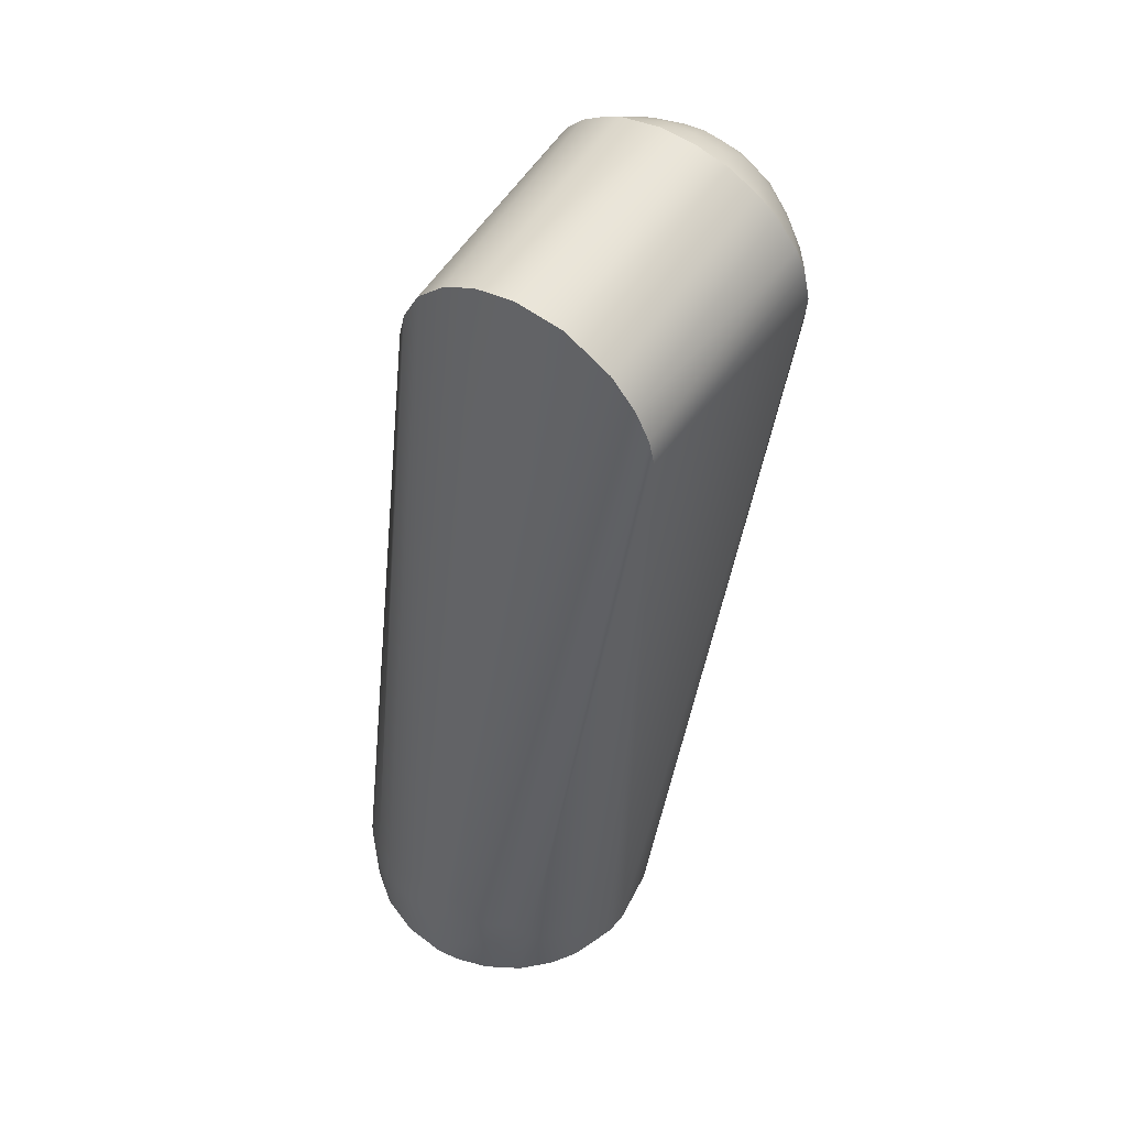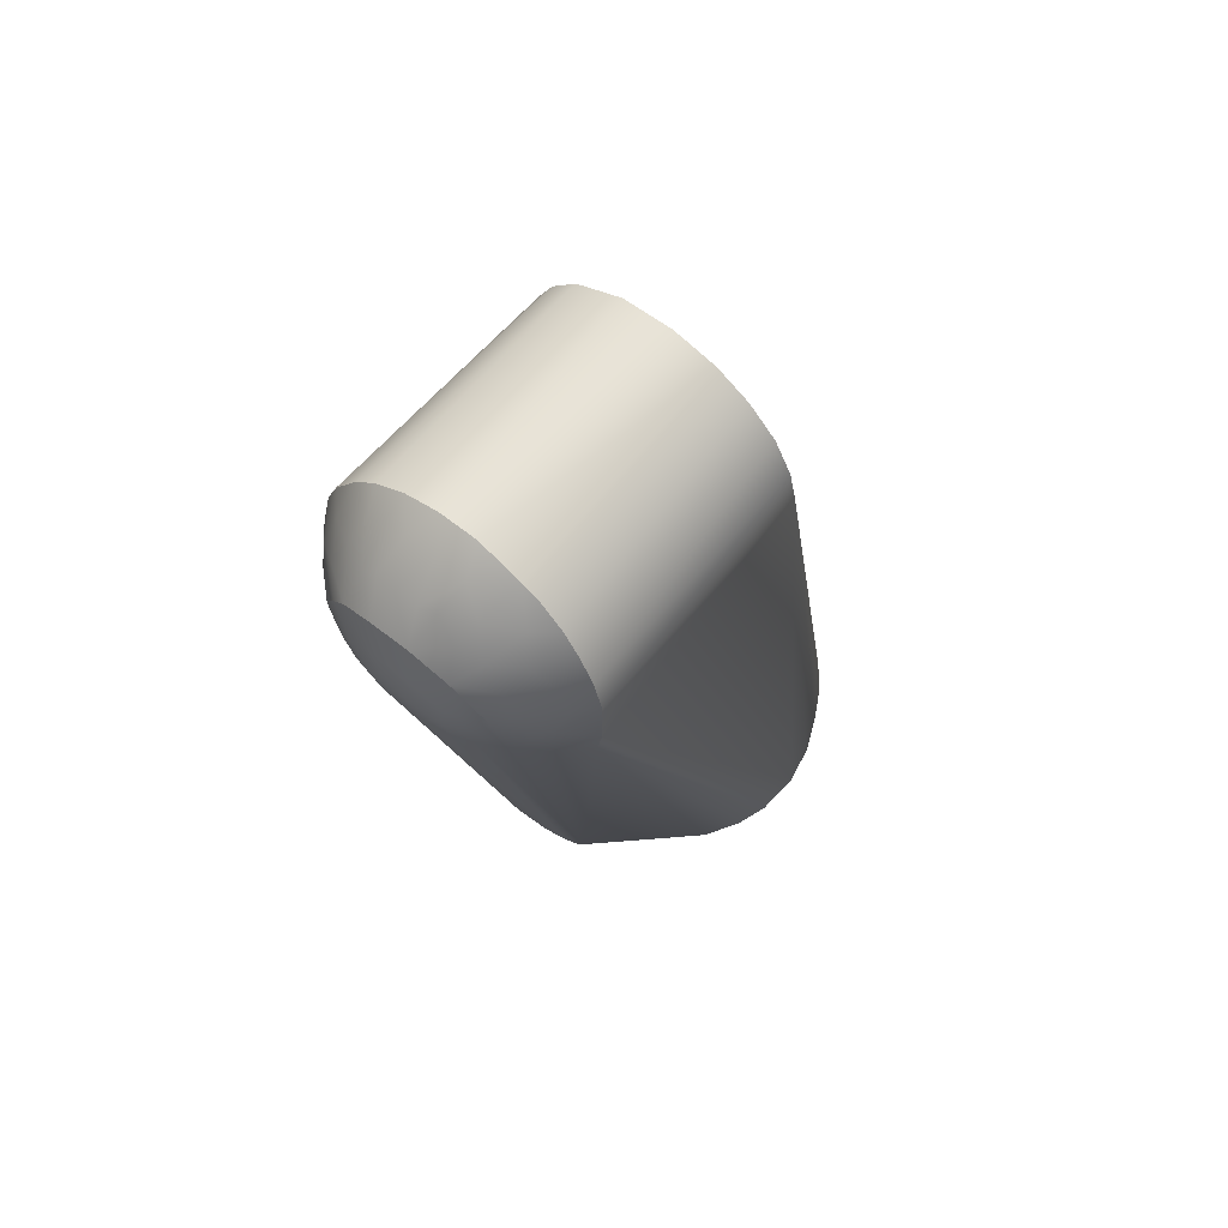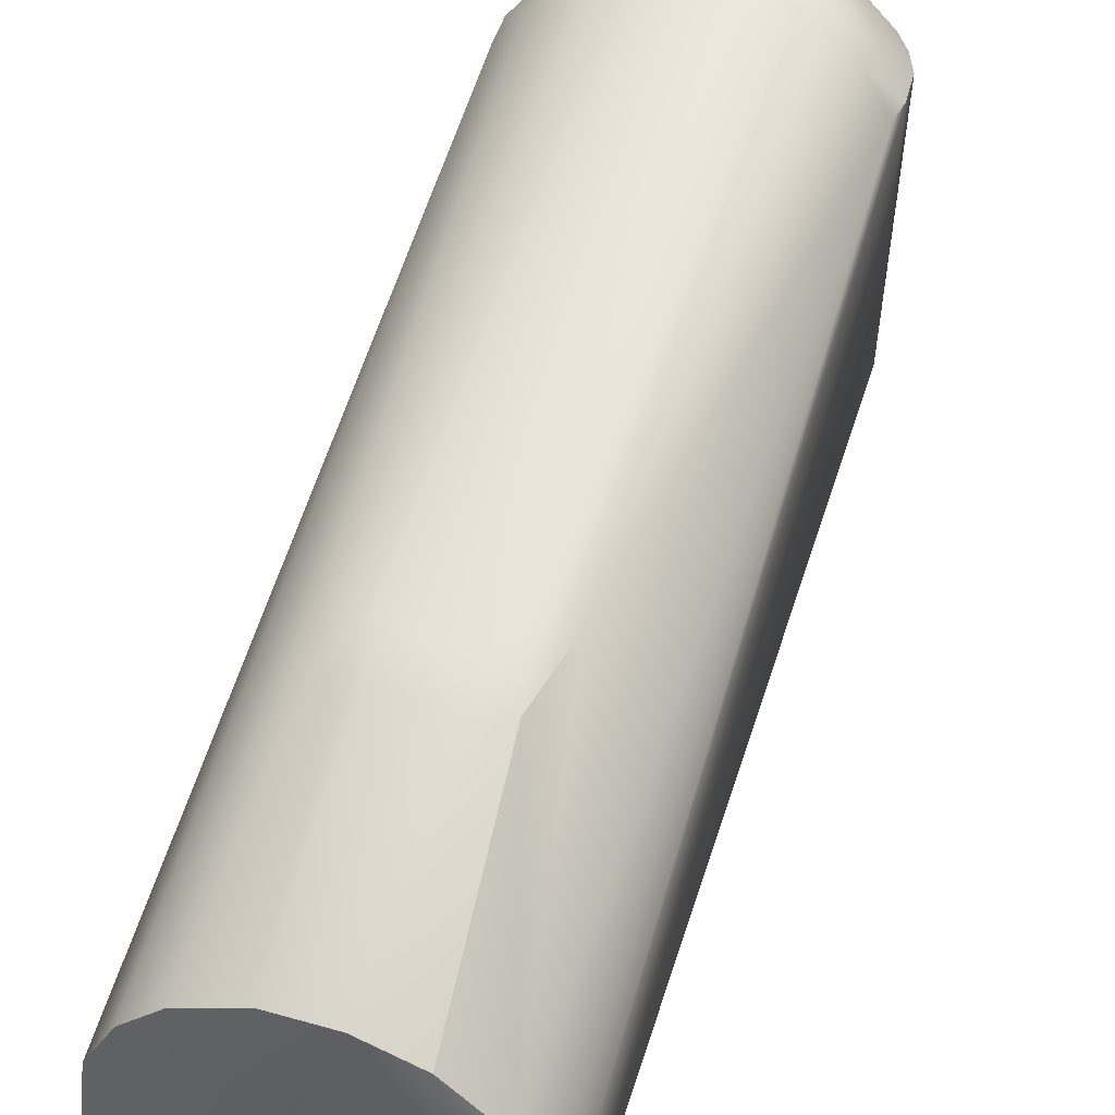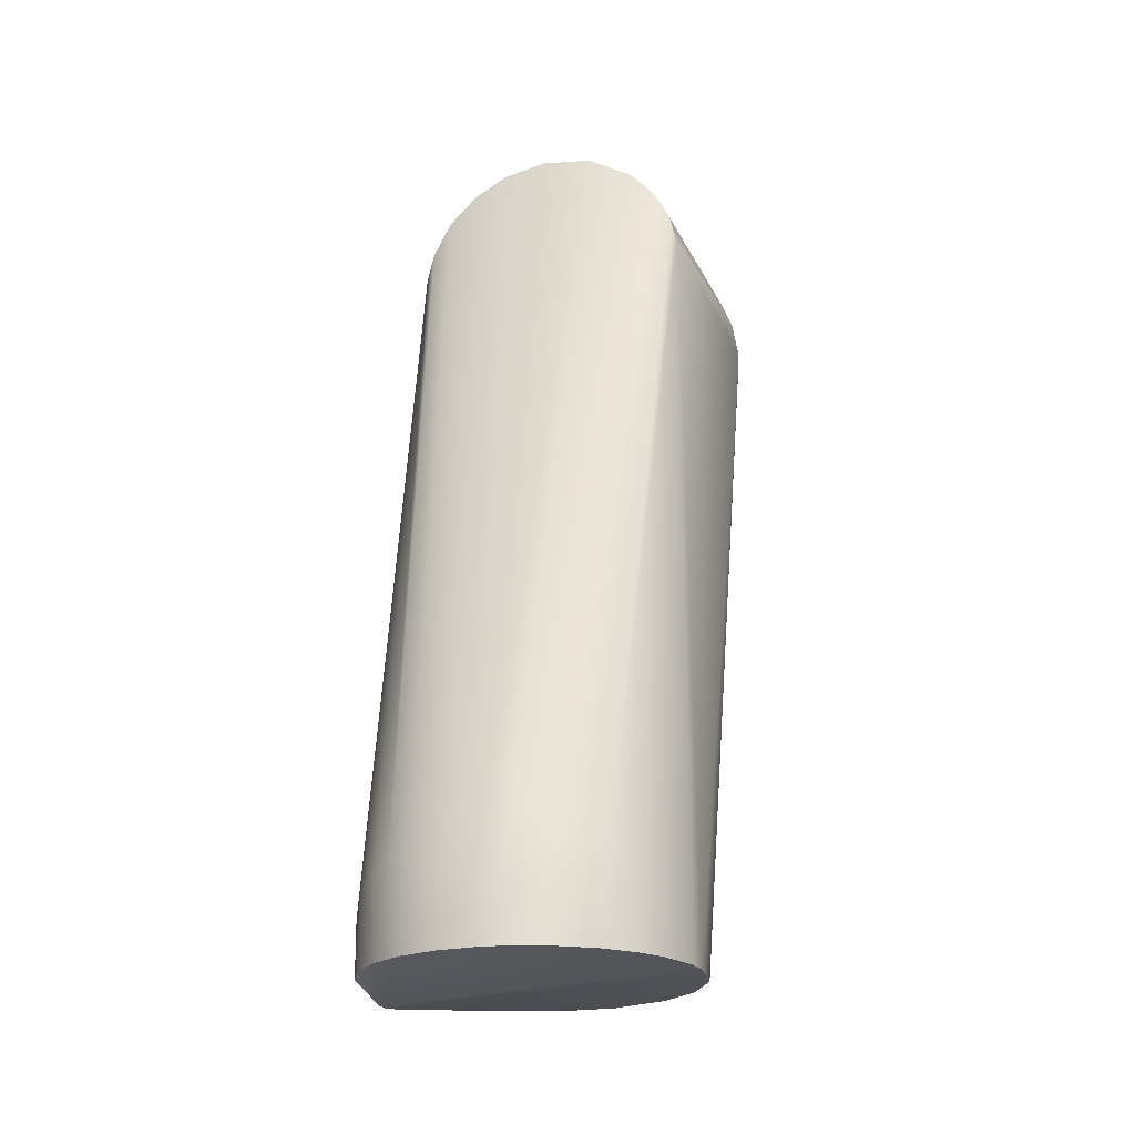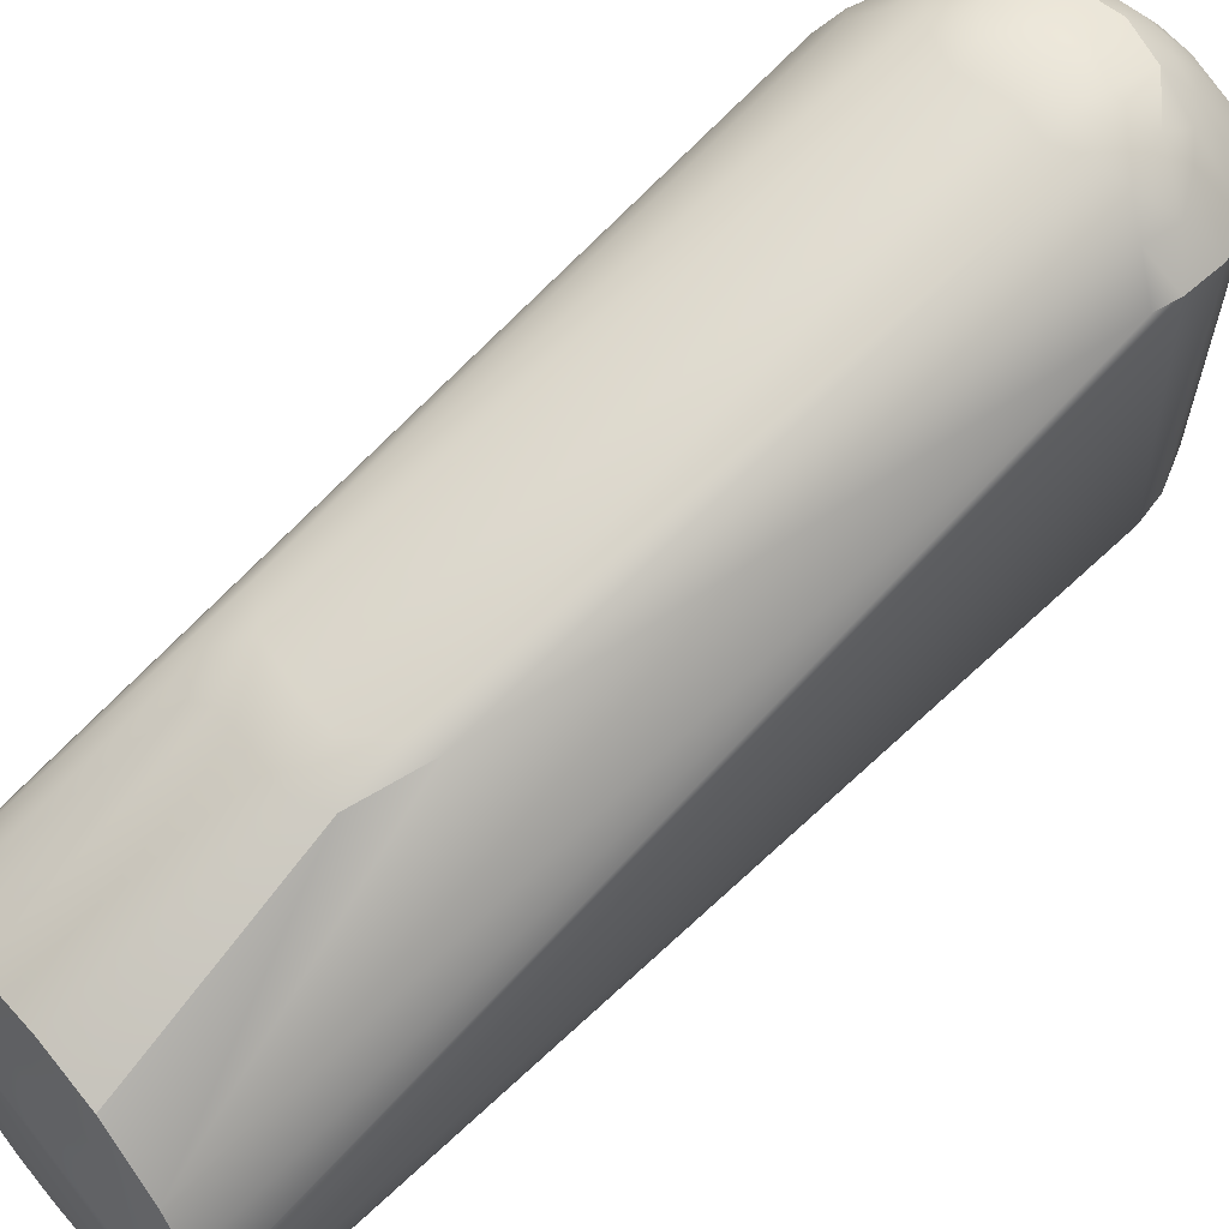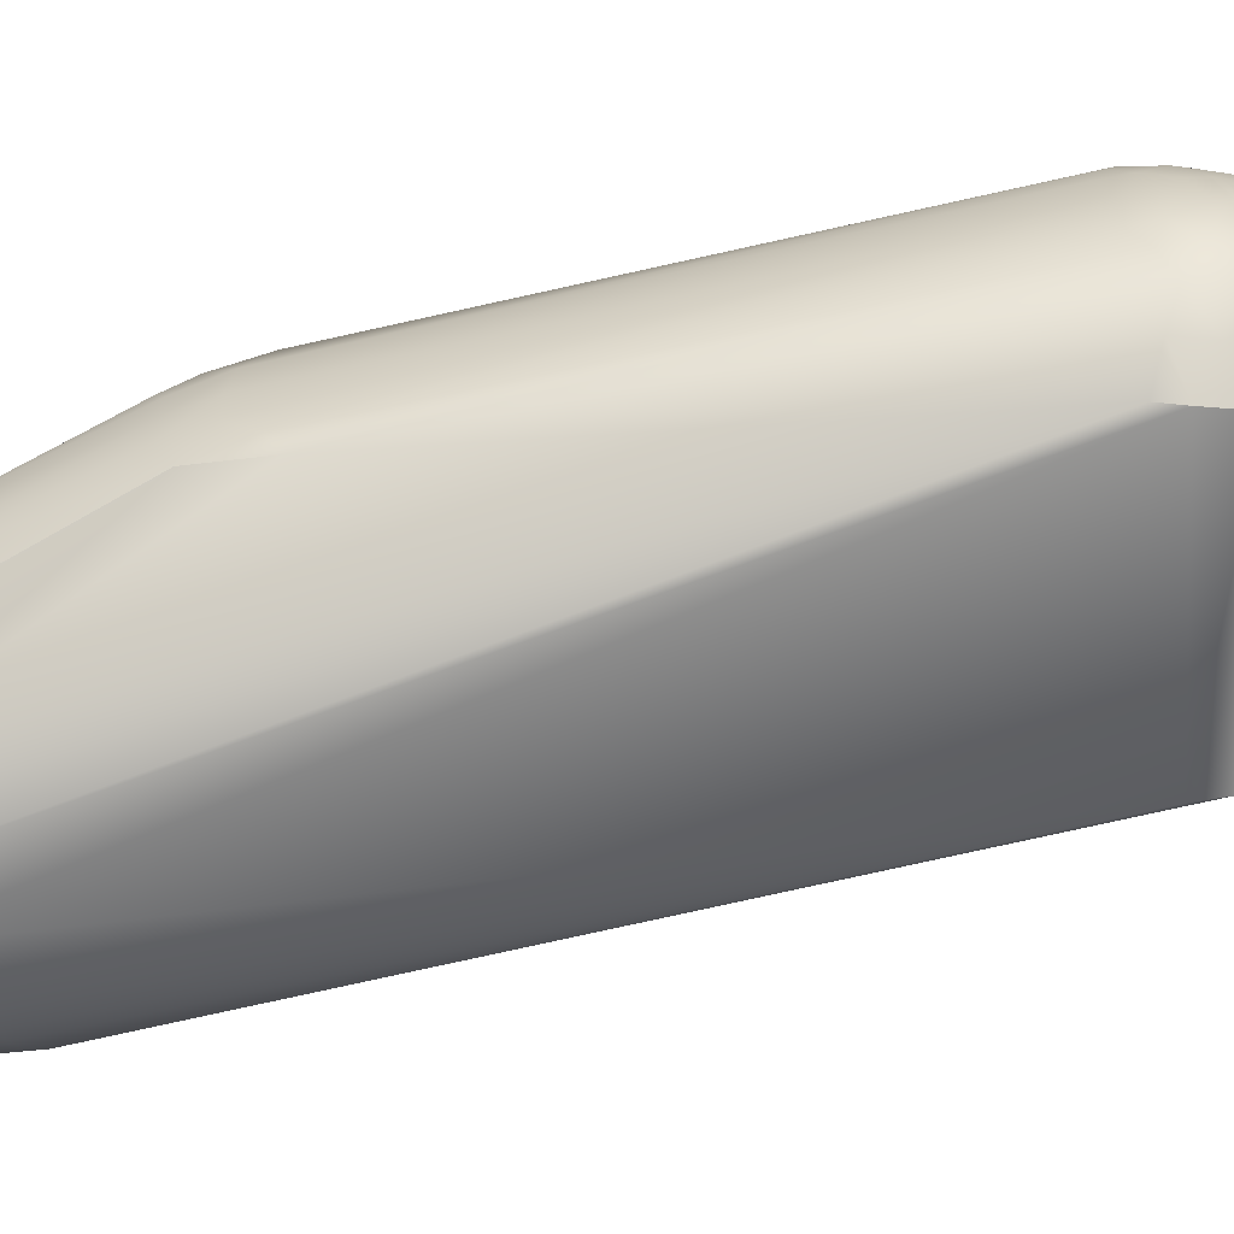
<metadata>
{"format":"obj","ext":"obj","renderer":"f3d","projection":"perspective","resolution":1024,"background":"white","views":[{"elev":54.4,"azim":34.0,"up":"+Z"},{"elev":66.1,"azim":-140.6,"up":"+Z"},{"elev":45.4,"azim":-161.3,"up":"+Y"},{"elev":-21.7,"azim":17.1,"up":"+Z"},{"elev":56.8,"azim":-131.2,"up":"+Y"},{"elev":26.4,"azim":-93.4,"up":"+Y"}]}
</metadata>
<code>
v -0.04313 0.0346 -0.259
v -0.04949 0.1046 -0.007973
v -0.0276 0.08841 -0.1731
v -0.02924 0.0158 0.03807
v -0.039 0.01581 0.02823
v -0.00786 -0.05141 -0.2162
v 0.01149 0.05424 -0.259
v -0.00797 0.05458 -0.259
v -0.000707 0.08538 -0.1988
v 0.04522 0.01581 0.01618
v 0.04525 0.101 0.0244
v 0.04015 0.0158 0.02631
v 0.05258 0.01742 -0.259
v 0.05053 0.1033 0.003046
v 0.05508 -0.002321 -0.259
v 0.04767 0.01586 0.005726
v 0.03129 0.01581 0.03658
v 0.03052 0.09895 0.04205
v 0.02016 0.09825 0.04819
v -0.04901 0.1019 0.0147
v -0.05041 0.1039 0.000262
v -0.04766 0.01586 0.005784
v -0.04541 0.101 0.02388
v -0.04035 0.1002 0.03225
v -0.03866 0.1083 0.0247
v -0.0503 0.02238 -0.259
v -0.02345 -0.04798 -0.2214
v -0.04525 0.0158 0.016
v 0.03741 0.09982 0.03584
v -0.01763 0.01581 0.04479
v -0.004649 0.0978 0.05217
v -0.01982 0.09853 0.04827
v -0.002655 0.0158 0.04798
v 0.01518 0.1167 0.03552
v 0.01032 0.1256 0.02724
v 0.007445 0.1175 0.03726
v 0.04951 0.1044 -0.008035
v 0.04347 0.03402 -0.259
v -0.01139 0.0843 -0.1997
v -0.02223 0.08404 -0.1947
v -0.02602 0.04898 -0.259
v -0.01577 0.1282 0.01071
v -0.01644 0.1253 0.02505
v -0.004211 0.129 0.01653
v -0.002979 0.1257 0.02893
v -0.03414 0.09932 0.0391
v -0.0254 0.09856 0.04545
v -0.02713 0.1053 0.03938
v 0.0446 0.1093 0.009724
v 0.04858 0.1018 0.01588
v 0.005702 0.1298 0.007863
v -0.006807 0.1295 0.01132
v 0.008238 0.1289 0.01471
v 0.02027 0.1171 0.03225
v 0.02161 0.1246 0.02149
v 0.02715 0.08822 -0.1754
v 0.01697 0.08286 -0.2008
v 0.03097 0.04575 -0.259
v 0.01085 0.08517 -0.1979
v 0.01018 0.1294 -0.000721
v 0.01829 0.1274 -0.005254
v 0.008646 0.1284 -0.009444
v 0.05215 -0.01748 -0.243
v 0.05432 -0.01011 -0.259
v 0.002603 0.1053 0.04795
v 0.01317 0.106 0.04549
v -0.0282 0.1238 0.01365
v -0.0329 0.1222 0.000226
v -0.04142 0.1135 0.007594
v -0.01458 0.1287 0.000608
v -0.004047 0.1299 0.002559
v -0.01654 0.1273 -0.007896
v -0.00634 0.1291 -0.006773
v -0.03476 0.1165 0.01719
v -0.04347 0.1082 0.01585
v -0.02843 0.1184 0.02355
v -0.05397 0.01155 -0.259
v 0.008457 0.09785 0.05158
v 0.01479 0.01577 0.04594
v -0.01481 -0.05069 -0.2196
v -0.005146 -0.0546 -0.2455
v -0.01115 -0.05309 -0.2339
v -0.01159 -0.05381 -0.2485
v 0.03307 0.1216 -0.002943
v 0.02451 0.1257 -0.002052
v 0.03143 0.1229 0.006909
v 0.04019 0.1153 0.003949
v 0.04252 0.113 -0.006256
v -0.008002 0.1063 0.0465
v -0.000101 0.1176 0.03815
v 0.01822 0.1279 0.008189
v 0.02317 0.08496 -0.1911
v 0.04734 0.1078 -1.5e-05
v 0.01467 0.0894 -0.1833
v -0.0203 0.08992 -0.1772
v 0.003135 -0.05513 -0.2589
v -0.001501 -0.05409 -0.2349
v 0.03699 -0.04084 -0.2317
v 0.02698 0.1069 0.03806
v 0.0208 0.105 0.04321
v -0.02094 0.1272 0.004685
v -0.01088 0.08908 -0.186
v 0.000367 0.08982 -0.1855
v -0.02346 0.126 -0.003386
v -0.02187 0.1174 0.03088
v -0.0309 0.1106 0.03111
v -0.05502 -0.004388 -0.259
v -0.05321 -0.01391 -0.2455
v 0.04112 0.1121 0.01354
v 0.03251 0.1174 0.01946
v 0.03867 0.108 0.02526
v 0.02652 0.1241 0.0158
v -0.005993 0.1159 0.03904
v -0.01588 0.1115 0.0402
v -0.01321 0.119 0.0339
v 0.00996 -0.05074 -0.2144
v 0.0174 -0.05018 -0.221
v -0.04106 0.1147 -0.004035
v -0.01176 -0.0539 -0.259
v 0.003435 -0.05153 -0.2143
v 0.02963 0.1129 0.02962
v 0.04887 -0.02543 -0.2399
v 0.04082 -0.03713 -0.2341
v 0.04293 -0.03447 -0.259
v 0.04514 -0.03161 -0.2356
v 0.03401 -0.04346 -0.259
v 0.01121 -0.05398 -0.259
v 0.0128 -0.05344 -0.244
v 0.02676 -0.04816 -0.2375
v 0.02001 -0.05122 -0.2392
v 0.02253 -0.05028 -0.259
v 0.03157 -0.04521 -0.2346
v -0.04607 -0.03023 -0.2364
v -0.04649 -0.02971 -0.259
v -0.04235 -0.03532 -0.2341
v -0.04987 -0.02352 -0.2415
v -0.05204 -0.01809 -0.259
v -0.03216 -0.04484 -0.2376
v -0.03689 -0.04085 -0.259
v -0.02551 -0.04891 -0.259
v -0.02547 -0.04879 -0.2364
v -0.03134 -0.04468 -0.2273
v 0.04875 -0.02571 -0.259
v 0.00818 -0.05346 -0.2326
v 0.0241 -0.04818 -0.224
v 0.03109 -0.04413 -0.2235
v -0.01782 0.08708 -0.189
v -0.04972 -0.003351 -0.2646
v -0.0497 0.003472 -0.2645
v -0.03804 -0.03988 -0.2322
v -0.0197 -0.05136 -0.2424
v -0.01843 -0.05127 -0.2325
v -0.04313 0.0346 -0.259
v -0.02924 0.0158 0.03807
v -0.039 0.01581 0.02823
v 0.01149 0.05424 -0.259
v -0.00797 0.05458 -0.259
v 0.04522 0.01581 0.01618
v 0.04525 0.101 0.0244
v 0.04015 0.0158 0.02631
v 0.05258 0.01742 -0.259
v 0.05053 0.1033 0.003046
v 0.05508 -0.002321 -0.259
v 0.03129 0.01581 0.03658
v 0.03052 0.09895 0.04205
v 0.02016 0.09825 0.04819
v -0.04901 0.1019 0.0147
v -0.05041 0.1039 0.000262
v -0.04541 0.101 0.02388
v -0.04035 0.1002 0.03225
v -0.0503 0.02238 -0.259
v -0.04525 0.0158 0.016
v 0.03741 0.09982 0.03584
v -0.01763 0.01581 0.04479
v -0.004649 0.0978 0.05217
v -0.01982 0.09853 0.04827
v -0.002655 0.0158 0.04798
v 0.01032 0.1256 0.02724
v 0.04347 0.03402 -0.259
v -0.02223 0.08404 -0.1947
v -0.02602 0.04898 -0.259
v -0.02602 0.04898 -0.259
v -0.01644 0.1253 0.02505
v -0.002979 0.1257 0.02893
v -0.03414 0.09932 0.0391
v -0.0254 0.09856 0.04545
v 0.04858 0.1018 0.01588
v 0.02161 0.1246 0.02149
v 0.03097 0.04575 -0.259
v 0.05432 -0.01011 -0.259
v -0.05397 0.01155 -0.259
v 0.008457 0.09785 0.05158
v 0.01479 0.01577 0.04594
v 0.003135 -0.05513 -0.2589
v -0.05502 -0.004388 -0.259
v 0.02652 0.1241 0.0158
v -0.01176 -0.0539 -0.259
v 0.04293 -0.03447 -0.259
v 0.03401 -0.04346 -0.259
v 0.01121 -0.05398 -0.259
v 0.02253 -0.05028 -0.259
v -0.04649 -0.02971 -0.259
v -0.05204 -0.01809 -0.259
v -0.03689 -0.04085 -0.259
v -0.02551 -0.04891 -0.259
v 0.04875 -0.02571 -0.259
f 153 2 3
f 154 155 6
f 156 157 9
f 158 159 160
f 161 162 163
f 163 162 16
f 164 165 166
f 167 168 22
f 169 170 25
f 5 24 23
f 153 171 2
f 27 155 172
f 173 165 164
f 174 154 6
f 175 176 30
f 175 30 177
f 34 178 36
f 37 161 179
f 39 9 157
f 180 157 182
f 28 167 22
f 42 183 44
f 44 183 184
f 4 185 5
f 186 48 46
f 185 4 47
f 14 49 187
f 50 16 162
f 51 52 53
f 178 54 188
f 53 35 55
f 184 35 44
f 56 37 179
f 156 57 189
f 57 156 59
f 60 61 62
f 63 190 16
f 190 163 16
f 65 66 36
f 67 68 69
f 42 44 52
f 70 52 71
f 72 70 73
f 74 75 25
f 67 183 42
f 67 76 43
f 191 2 171
f 153 40 41
f 180 39 157
f 192 65 31
f 175 177 78
f 78 177 193
f 27 80 155
f 6 155 80
f 81 82 83
f 4 30 47
f 50 159 158
f 84 85 86
f 86 87 84
f 84 87 88
f 47 30 176
f 32 48 186
f 31 89 32
f 89 31 65
f 65 90 89
f 65 192 66
f 91 53 55
f 91 51 53
f 92 179 189
f 56 179 92
f 93 49 14
f 9 59 156
f 92 189 57
f 92 59 94
f 73 95 72
f 81 194 97
f 98 16 10
f 99 54 100
f 100 54 34
f 70 42 52
f 42 101 67
f 101 68 67
f 51 71 52
f 102 103 39
f 72 104 70
f 42 70 101
f 101 70 104
f 3 104 95
f 74 69 75
f 23 28 5
f 69 74 67
f 20 75 69
f 20 69 21
f 76 105 43
f 76 25 106
f 185 24 5
f 106 25 170
f 191 195 168
f 153 3 40
f 166 78 193
f 192 19 66
f 195 108 22
f 193 164 166
f 173 164 160
f 187 49 109
f 110 111 109
f 49 87 109
f 53 44 35
f 86 196 109
f 196 110 109
f 91 112 86
f 85 91 86
f 109 87 86
f 113 114 89
f 115 43 105
f 45 36 178
f 36 45 90
f 91 60 51
f 56 84 88
f 85 84 56
f 37 162 161
f 93 87 49
f 59 9 94
f 103 94 9
f 59 92 57
f 94 56 92
f 51 60 71
f 73 71 60
f 116 117 12
f 116 12 17
f 36 66 34
f 52 44 53
f 73 70 71
f 104 72 95
f 74 76 67
f 74 25 76
f 105 76 106
f 21 118 2
f 194 81 197
f 197 81 83
f 195 22 168
f 120 6 97
f 111 110 121
f 121 110 188
f 11 187 109
f 111 11 109
f 50 158 16
f 93 37 88
f 114 113 115
f 115 113 45
f 115 45 43
f 89 90 113
f 114 32 89
f 105 114 115
f 188 54 121
f 34 54 178
f 90 65 36
f 19 18 100
f 99 100 18
f 100 66 19
f 66 100 34
f 91 85 61
f 112 91 55
f 93 14 37
f 73 62 103
f 9 39 103
f 102 95 73
f 122 63 16
f 123 198 125
f 123 199 198
f 123 98 199
f 194 200 128
f 129 130 201
f 79 116 17
f 129 201 199
f 132 129 199
f 29 99 18
f 60 62 73
f 118 69 68
f 118 21 69
f 25 75 169
f 105 106 48
f 106 46 48
f 104 3 68
f 168 2 191
f 133 202 135
f 136 203 202
f 138 204 205
f 141 27 142
f 172 142 27
f 141 142 138
f 120 79 33
f 110 196 188
f 11 111 29
f 159 173 160
f 37 56 88
f 45 113 90
f 60 91 61
f 61 85 56
f 62 61 94
f 94 61 56
f 94 103 62
f 63 122 206
f 63 206 190
f 98 123 16
f 98 132 199
f 97 144 120
f 201 130 200
f 132 145 129
f 146 98 10
f 10 145 146
f 132 98 146
f 68 101 104
f 147 95 102
f 170 46 106
f 118 68 3
f 2 118 3
f 147 39 180
f 39 147 102
f 96 119 148
f 127 96 148
f 148 119 140
f 131 127 148
f 148 140 139
f 126 131 148
f 148 124 126
f 148 134 137
f 148 143 124
f 148 64 143
f 148 15 64
f 149 181 8
f 1 181 149
f 149 8 7
f 149 26 1
f 77 26 149
f 7 58 149
f 149 107 77
f 149 148 107
f 58 38 149
f 149 38 13
f 13 15 149
f 15 148 149
f 150 135 204
f 136 108 203
f 97 6 82
f 82 6 80
f 138 150 204
f 138 142 150
f 205 151 141
f 174 6 120
f 120 33 174
f 29 111 121
f 114 48 32
f 99 121 54
f 88 87 93
f 198 206 125
f 194 144 97
f 95 180 3
f 20 169 75
f 167 28 23
f 137 107 148
f 203 108 195
f 133 136 202
f 97 82 81
f 152 82 80
f 142 172 22
f 142 22 150
f 138 205 141
f 120 116 79
f 29 121 99
f 114 105 48
f 16 123 125
f 122 125 206
f 128 144 194
f 144 116 120
f 128 200 130
f 103 102 73
f 95 147 180
f 135 150 22
f 204 135 202
f 134 148 139
f 151 197 83
f 125 122 16
f 10 12 145
f 12 117 145
f 116 144 117
f 132 146 145
f 27 141 152
f 141 151 152
f 152 151 83
f 152 83 82
f 145 130 129
f 133 135 22
f 136 133 22
f 151 205 197
f 108 136 22
f 152 80 27
f 117 130 145
f 130 144 128
f 144 130 117

</code>
